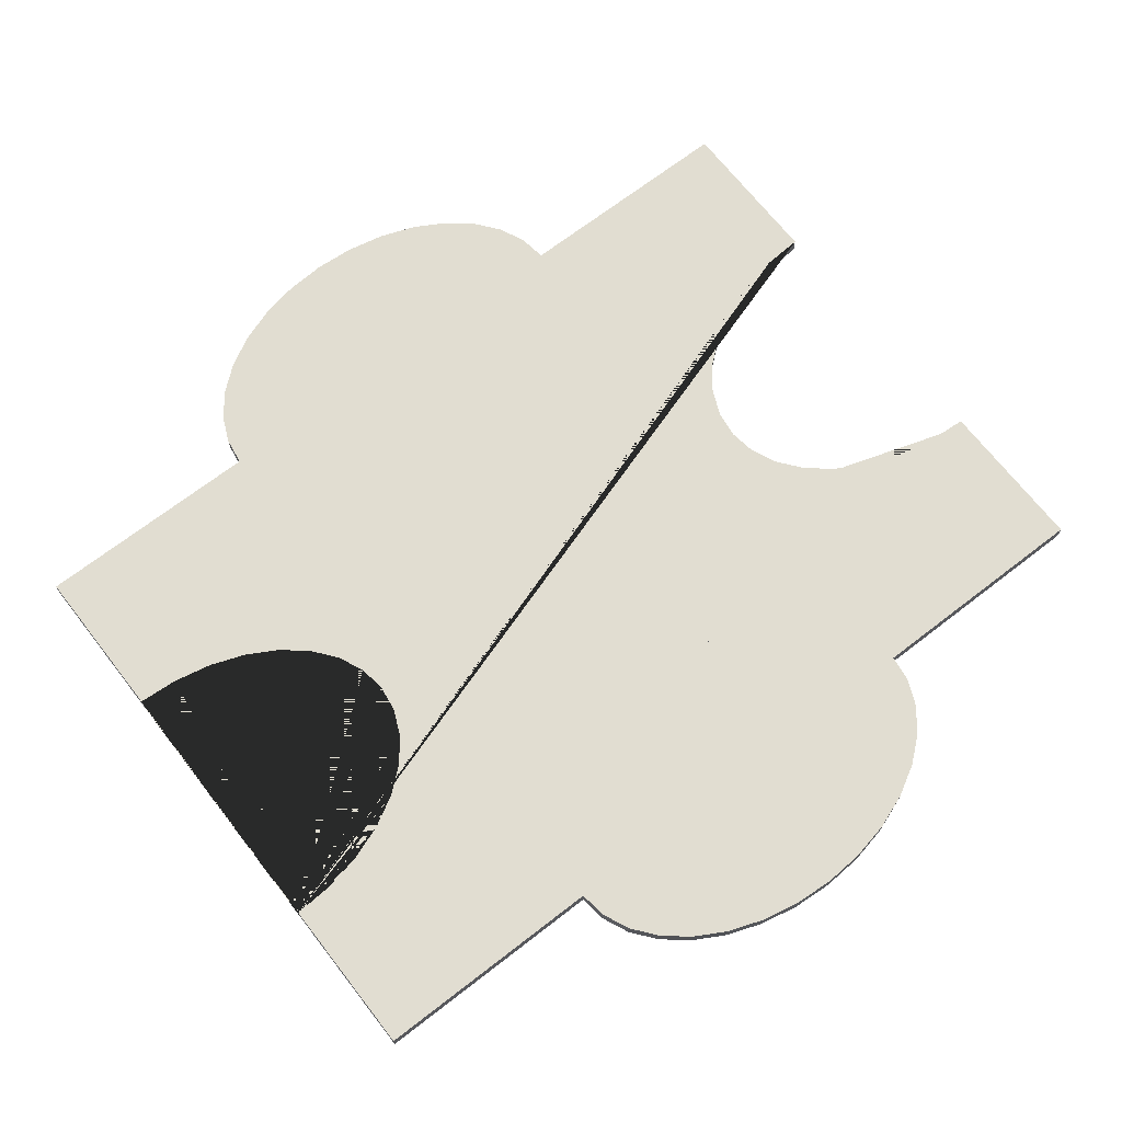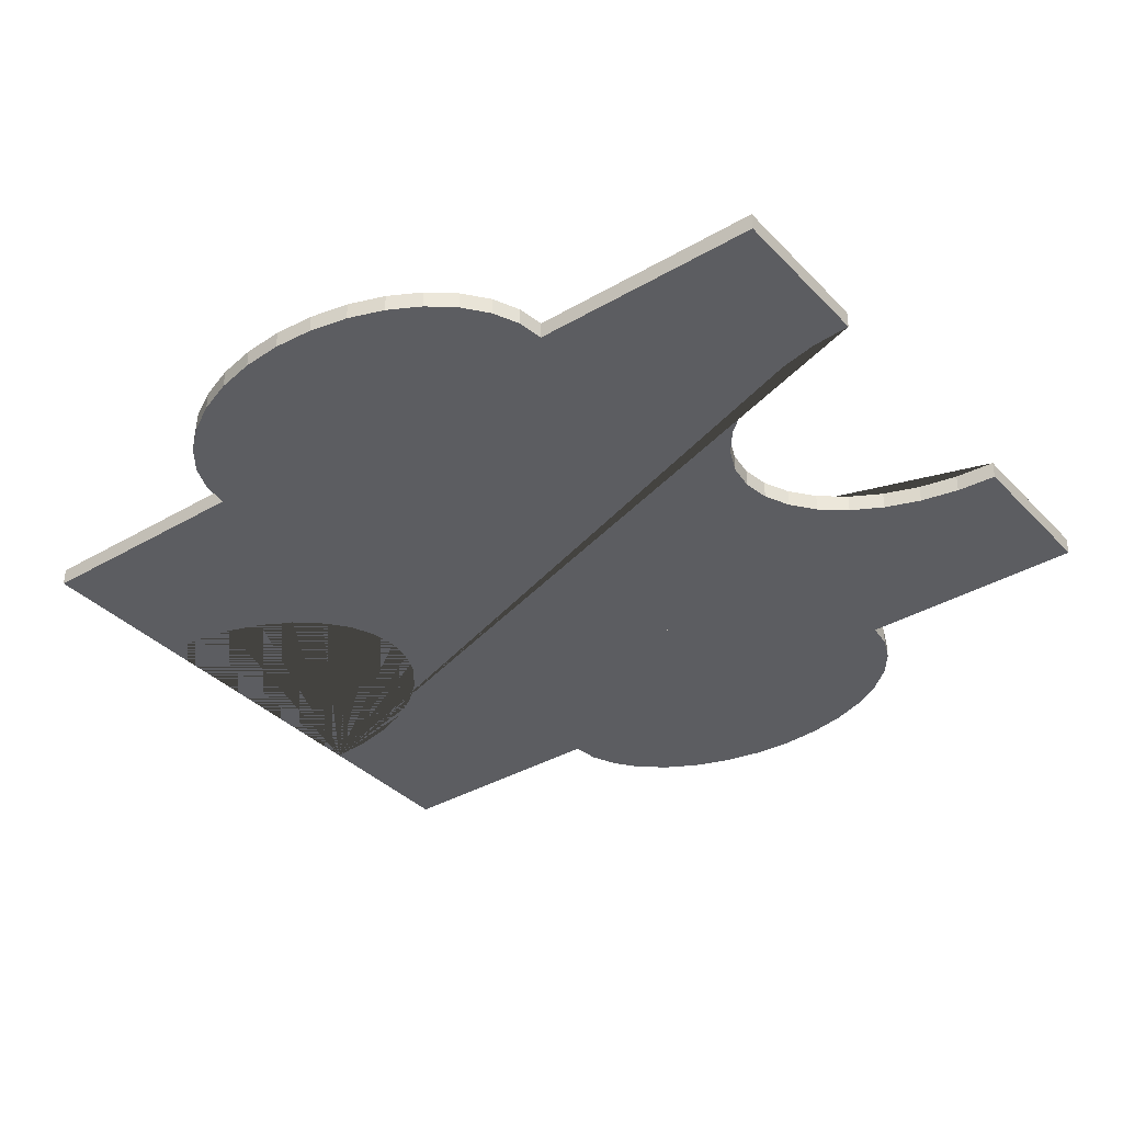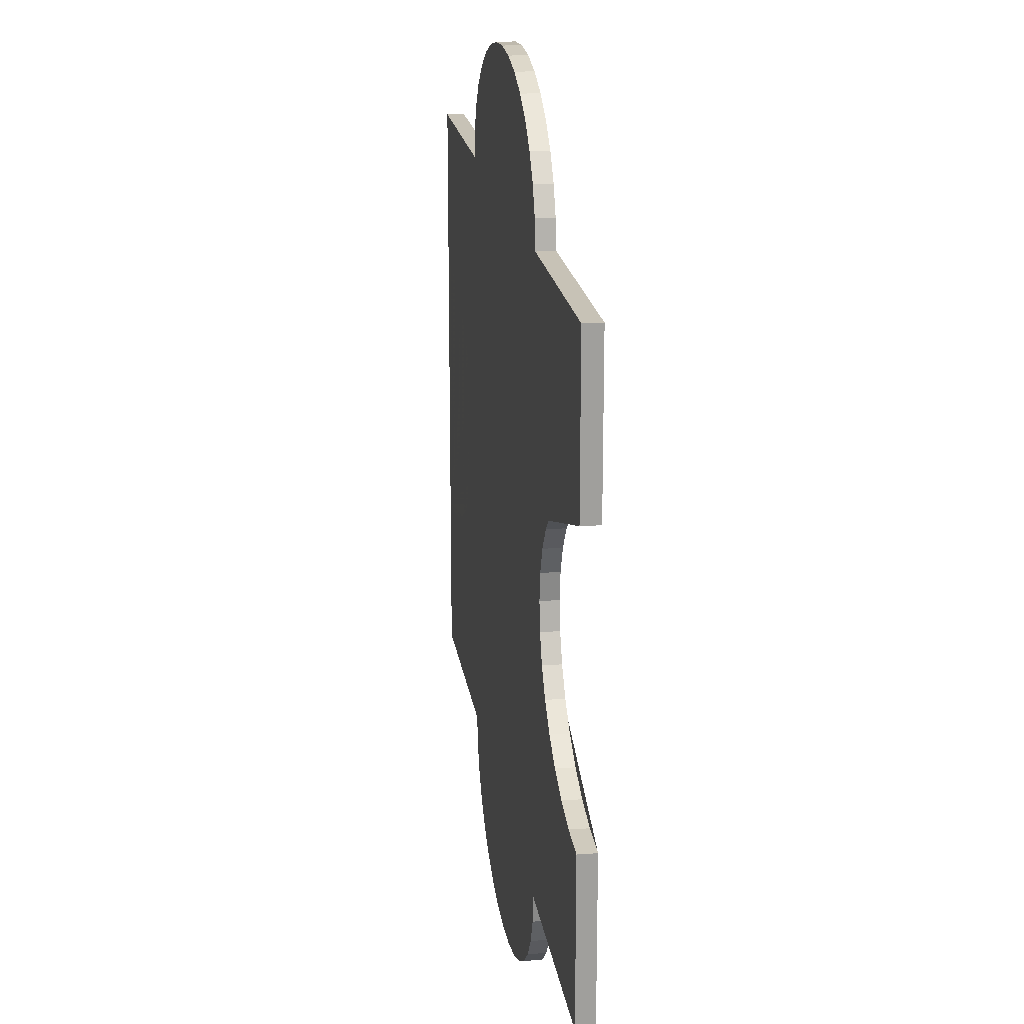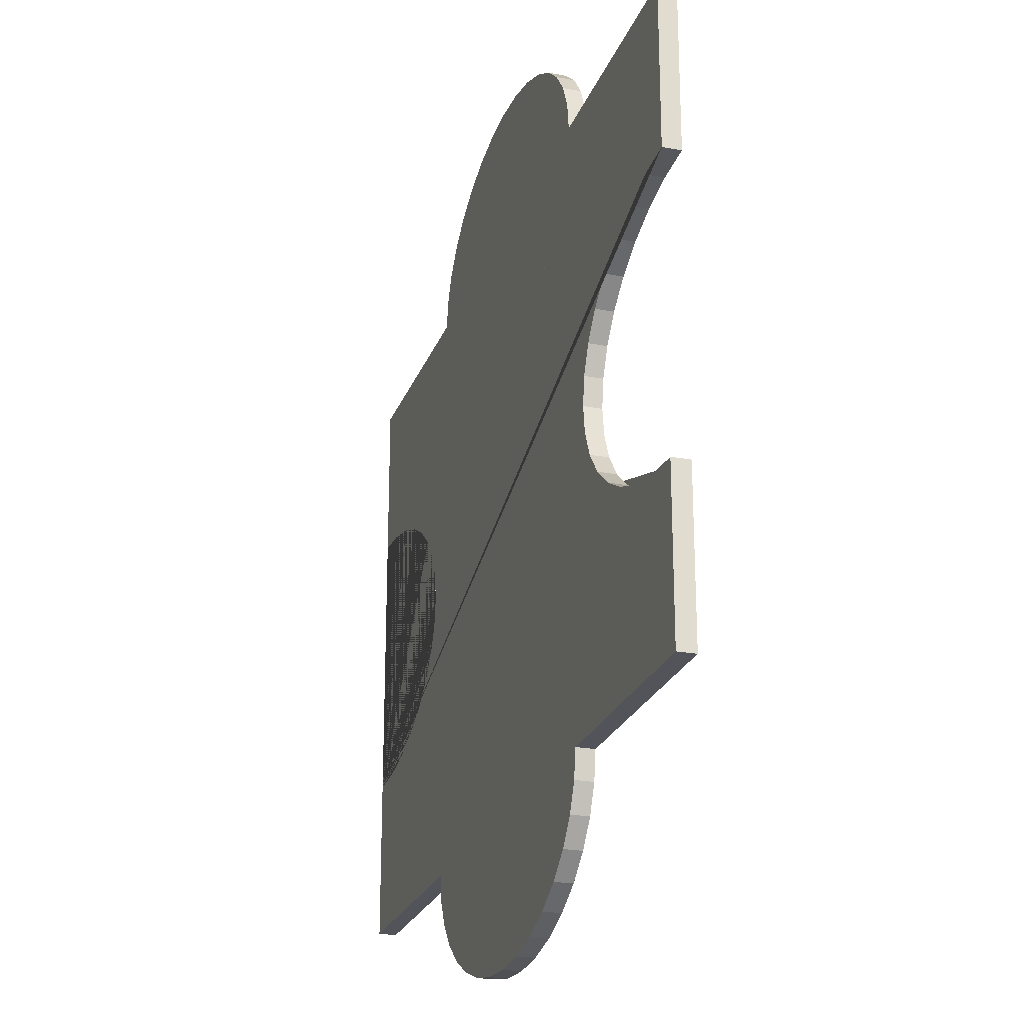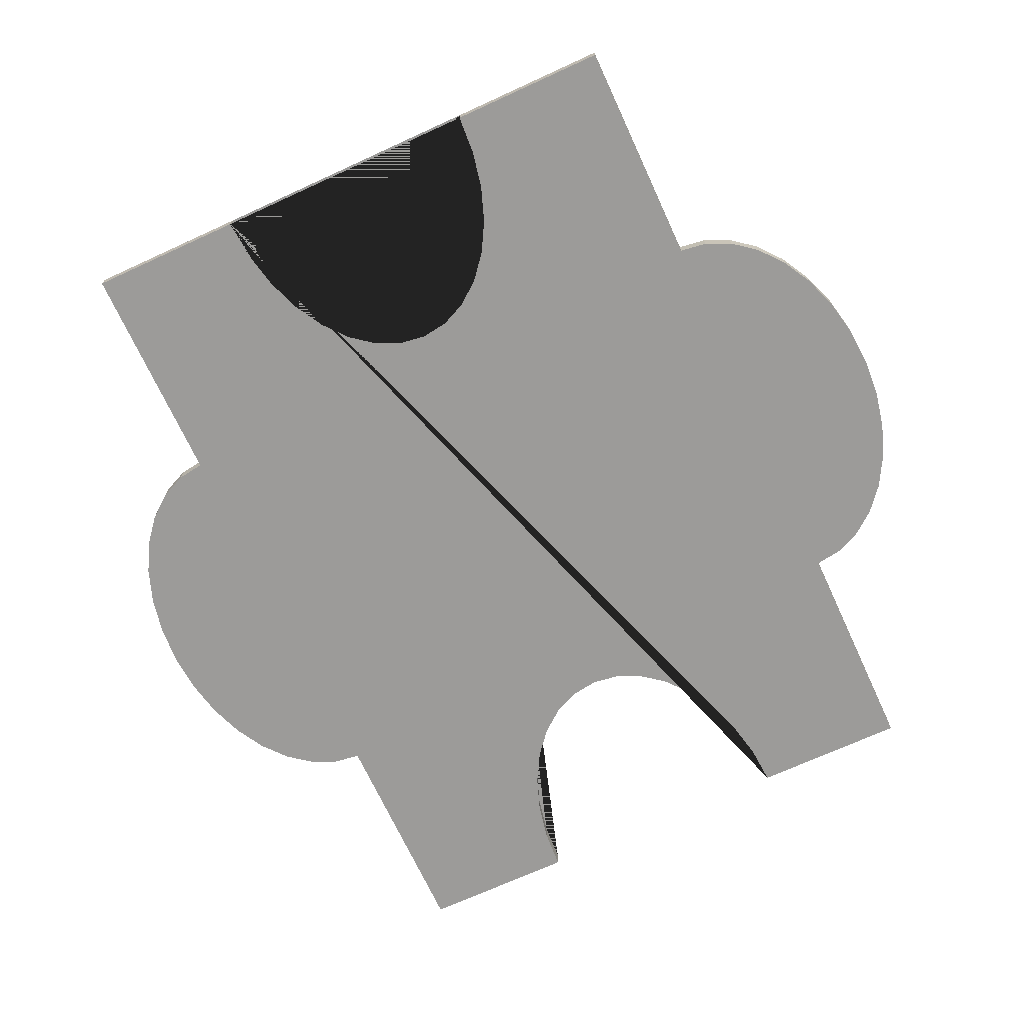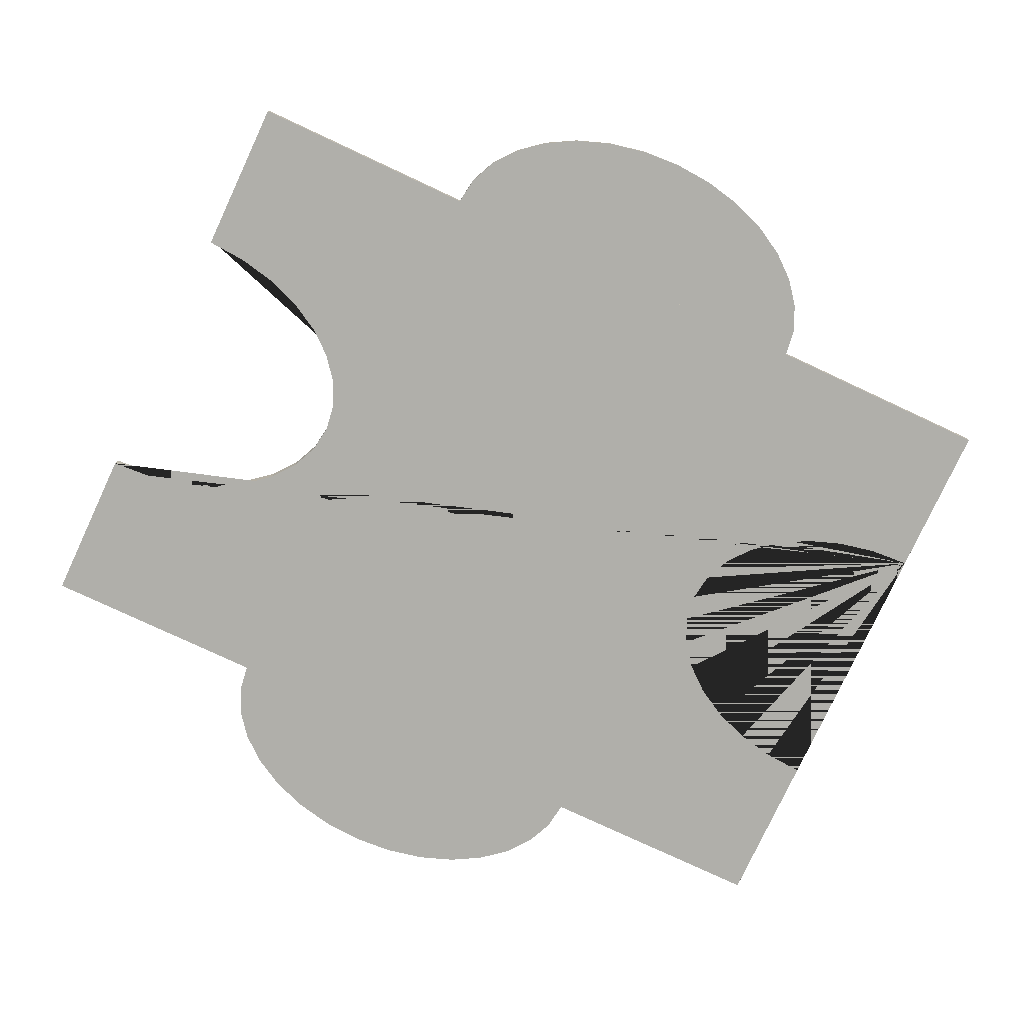
<metadata>
{"format":"obj","ext":"obj","renderer":"f3d","projection":"perspective","resolution":1024,"background":"white","views":[{"elev":68.7,"azim":142.2,"up":"+Z"},{"elev":-36.4,"azim":-142.7,"up":"+Z"},{"elev":19.1,"azim":-97.9,"up":"+Y"},{"elev":-23.8,"azim":-107.3,"up":"+Y"},{"elev":-69.8,"azim":114.7,"up":"+Z"},{"elev":-78.0,"azim":-25.0,"up":"+Z"}]}
</metadata>
<code>
o puzzle_piece_puzzle_piece
v 0.125 -0.0397 -0.0025
v 0.125 -0.0853 -0.0025
v -0.125 -0.0853 -0.0025
v -0.125 -0.0397 -0.0025
v -0.1137 -0.03893 -0.0025
v -0.1027 -0.03668 -0.0025
v -0.09268 -0.03301 -0.0025
v -0.08386 -0.02807 -0.0025
v -0.07663 -0.02206 -0.0025
v -0.07125 -0.01519 -0.0025
v -0.06794 -0.007745 -0.0025
v -0.06682 -0 -0.0025
v -0.06794 0.007745 -0.0025
v -0.07125 0.01519 -0.0025
v -0.07663 0.02206 -0.0025
v -0.08386 0.02807 -0.0025
v -0.09268 0.03301 -0.0025
v -0.1027 0.03668 -0.0025
v -0.1137 0.03893 -0.0025
v -0.125 0.0397 -0.0025
v -0.125 0.0853 -0.0025
v 0.125 0.0853 -0.0025
v 0.125 0.0397 -0.0025
v 0.1137 0.03893 -0.0025
v 0.1027 0.03668 -0.0025
v 0.09268 0.03301 -0.0025
v 0.08386 0.02807 -0.0025
v 0.07663 0.02206 -0.0025
v 0.07125 0.01519 -0.0025
v 0.06794 0.007745 -0.0025
v 0.06682 0 -0.0025
v 0.06794 -0.007745 -0.0025
v 0.07125 -0.01519 -0.0025
v 0.07663 -0.02206 -0.0025
v 0.08386 -0.02807 -0.0025
v 0.09268 -0.03301 -0.0025
v 0.1027 -0.03668 -0.0025
v 0.1137 -0.03893 -0.0025
v 0.125 0.0853 0.0025
v 0.125 0.0397 0.0025
v 0.125 -0.0853 0.0025
v 0.125 -0.0397 0.0025
v -0.125 0.0853 0.0025
v -0.125 0.0397 0.0025
v -0.1137 0.03893 0.0025
v -0.1027 0.03668 0.0025
v -0.09268 0.03301 0.0025
v -0.08386 0.02807 0.0025
v -0.07663 0.02206 0.0025
v -0.07125 0.01519 0.0025
v -0.06794 0.007745 0.0025
v -0.06682 -0 0.0025
v -0.06794 -0.007745 0.0025
v -0.07125 -0.01519 0.0025
v -0.07663 -0.02206 0.0025
v -0.08386 -0.02807 0.0025
v -0.09268 -0.03301 0.0025
v -0.1027 -0.03668 0.0025
v -0.1137 -0.03893 0.0025
v -0.125 -0.0397 0.0025
v -0.125 -0.0853 0.0025
v 0.1137 -0.03893 0.0025
v 0.1027 -0.03668 0.0025
v 0.09268 -0.03301 0.0025
v 0.08386 -0.02807 0.0025
v 0.07663 -0.02206 0.0025
v 0.07125 -0.01519 0.0025
v 0.06794 -0.007745 0.0025
v 0.06682 0 0.0025
v 0.06794 0.007745 0.0025
v 0.07125 0.01519 0.0025
v 0.07663 0.02206 0.0025
v 0.08386 0.02807 0.0025
v 0.09268 0.03301 0.0025
v 0.1027 0.03668 0.0025
v 0.1137 0.03893 0.0025
v -0 0.125 -0.0025
v -0 0.125 0.0025
v 0.01135 0.1242 0.0025
v 0.01135 0.1242 -0.0025
v 0.02227 0.122 0.0025
v 0.02227 0.122 -0.0025
v 0.03232 0.1183 0.0025
v 0.03232 0.1183 -0.0025
v 0.04113 0.1134 0.0025
v 0.04113 0.1134 -0.0025
v 0.04837 0.1074 0.0025
v 0.04837 0.1074 -0.0025
v 0.05375 0.1005 0.0025
v 0.05375 0.1005 -0.0025
v 0.05706 0.09305 0.0025
v 0.05706 0.09305 -0.0025
v 0.05817 0.0853 0.0025
v 0.05817 0.0853 -0.0025
v 0.05706 0.07755 0.0025
v 0.05706 0.07755 -0.0025
v 0.05375 0.07011 0.0025
v 0.05375 0.07011 -0.0025
v 0.04837 0.06324 0.0025
v 0.04837 0.06324 -0.0025
v 0.04113 0.05723 0.0025
v 0.04113 0.05723 -0.0025
v 0.03232 0.05229 0.0025
v 0.03232 0.05229 -0.0025
v 0.02227 0.04863 0.0025
v 0.02227 0.04863 -0.0025
v 0.01135 0.04637 0.0025
v 0.01135 0.04637 -0.0025
v -0 0.0456 0.0025
v -0 0.0456 -0.0025
v -0.01135 0.04637 0.0025
v -0.01135 0.04637 -0.0025
v -0.02227 0.04863 0.0025
v -0.02227 0.04863 -0.0025
v -0.03232 0.05229 0.0025
v -0.03232 0.05229 -0.0025
v -0.04113 0.05723 0.0025
v -0.04113 0.05723 -0.0025
v -0.04837 0.06324 0.0025
v -0.04837 0.06324 -0.0025
v -0.05375 0.07011 0.0025
v -0.05375 0.07011 -0.0025
v -0.05706 0.07755 0.0025
v -0.05706 0.07755 -0.0025
v -0.05817 0.0853 0.0025
v -0.05817 0.0853 -0.0025
v -0.05706 0.09305 0.0025
v -0.05706 0.09305 -0.0025
v -0.05375 0.1005 0.0025
v -0.05375 0.1005 -0.0025
v -0.04837 0.1074 0.0025
v -0.04837 0.1074 -0.0025
v -0.04113 0.1134 0.0025
v -0.04113 0.1134 -0.0025
v -0.03232 0.1183 0.0025
v -0.03232 0.1183 -0.0025
v -0.02227 0.122 0.0025
v -0.02227 0.122 -0.0025
v -0.01135 0.1242 -0.0025
v -0.01135 0.1242 0.0025
v 0 -0.0456 -0.0025
v 0 -0.0456 0.0025
v 0.01135 -0.04637 0.0025
v 0.01135 -0.04637 -0.0025
v 0.02227 -0.04863 0.0025
v 0.02227 -0.04863 -0.0025
v 0.03232 -0.05229 0.0025
v 0.03232 -0.05229 -0.0025
v 0.04113 -0.05723 0.0025
v 0.04113 -0.05723 -0.0025
v 0.04837 -0.06324 0.0025
v 0.04837 -0.06324 -0.0025
v 0.05375 -0.07011 0.0025
v 0.05375 -0.07011 -0.0025
v 0.05706 -0.07755 0.0025
v 0.05706 -0.07755 -0.0025
v 0.05817 -0.0853 0.0025
v 0.05817 -0.0853 -0.0025
v 0.05706 -0.09305 0.0025
v 0.05706 -0.09305 -0.0025
v 0.05375 -0.1005 0.0025
v 0.05375 -0.1005 -0.0025
v 0.04837 -0.1074 0.0025
v 0.04837 -0.1074 -0.0025
v 0.04113 -0.1134 0.0025
v 0.04113 -0.1134 -0.0025
v 0.03232 -0.1183 0.0025
v 0.03232 -0.1183 -0.0025
v 0.02227 -0.122 0.0025
v 0.02227 -0.122 -0.0025
v 0.01135 -0.1242 0.0025
v 0.01135 -0.1242 -0.0025
v 0 -0.125 0.0025
v 0 -0.125 -0.0025
v -0.01135 -0.1242 0.0025
v -0.01135 -0.1242 -0.0025
v -0.02227 -0.122 0.0025
v -0.02227 -0.122 -0.0025
v -0.03232 -0.1183 0.0025
v -0.03232 -0.1183 -0.0025
v -0.04113 -0.1134 0.0025
v -0.04113 -0.1134 -0.0025
v -0.04837 -0.1074 0.0025
v -0.04837 -0.1074 -0.0025
v -0.05375 -0.1005 0.0025
v -0.05375 -0.1005 -0.0025
v -0.05706 -0.09305 0.0025
v -0.05706 -0.09305 -0.0025
v -0.05817 -0.0853 0.0025
v -0.05817 -0.0853 -0.0025
v -0.05706 -0.07755 0.0025
v -0.05706 -0.07755 -0.0025
v -0.05375 -0.07011 0.0025
v -0.05375 -0.07011 -0.0025
v -0.04837 -0.06324 0.0025
v -0.04837 -0.06324 -0.0025
v -0.04113 -0.05723 0.0025
v -0.04113 -0.05723 -0.0025
v -0.03232 -0.05229 0.0025
v -0.03232 -0.05229 -0.0025
v -0.02227 -0.04863 0.0025
v -0.02227 -0.04863 -0.0025
v -0.01135 -0.04637 0.0025
v -0.01135 -0.04637 -0.0025
f 1 2 3 4 5 6 7 8 9 10 11 12 13 14 15 16 17 18 19 20 21 22 23 24 25 26 27 28 29 30 31 32 33 34 35 36 37 38
f 23 22 39 40
f 41 2 1 42
f 40 39 43 44 45 46 47 48 49 50 51 52 53 54 55 56 57 58 59 60 61 41 42 62 63 64 65 66 67 68 69 70 71 72 73 74 75 76
f 44 43 21 20
f 4 3 61 60
f 2 41 61 3
f 39 22 21 43
f 1 38 62 42
f 38 37 63 62
f 37 36 64 63
f 36 35 65 64
f 34 66 65 35
f 33 67 66 34
f 32 68 67 33
f 31 69 68 32
f 30 70 69 31
f 29 71 70 30
f 28 72 71 29
f 27 73 72 28
f 26 74 73 27
f 25 75 74 26
f 24 76 75 25
f 40 76 24 23
f 53 52 12 11
f 11 10 54 53
f 10 9 55 54
f 9 8 56 55
f 8 7 57 56
f 7 6 58 57
f 6 5 59 58
f 60 59 5 4
f 20 19 45 44
f 18 46 45 19
f 17 47 46 18
f 16 48 47 17
f 16 15 49 48
f 15 14 50 49
f 14 13 51 50
f 13 12 52 51
f 77 78 79 80
f 80 79 81 82
f 82 81 83 84
f 84 83 85 86
f 86 85 87 88
f 88 87 89 90
f 90 89 91 92
f 92 91 93 94
f 94 93 95 96
f 96 95 97 98
f 98 97 99 100
f 100 99 101 102
f 102 101 103 104
f 104 103 105 106
f 106 105 107 108
f 108 107 109 110
f 110 109 111 112
f 112 111 113 114
f 114 113 115 116
f 116 115 117 118
f 118 117 119 120
f 120 119 121 122
f 122 121 123 124
f 124 123 125 126
f 126 125 127 128
f 128 127 129 130
f 130 129 131 132
f 132 131 133 134
f 134 133 135 136
f 136 135 137 138
f 77 80 82 84 86 88 90 92 94 126 128 130 132 134 136 138 139
f 138 137 140 139
f 139 140 78 77
f 141 142 143 144
f 144 143 145 146
f 146 145 147 148
f 148 147 149 150
f 150 149 151 152
f 152 151 153 154
f 154 153 155 156
f 156 155 157 158
f 158 157 159 160
f 160 159 161 162
f 162 161 163 164
f 164 163 165 166
f 166 165 167 168
f 168 167 169 170
f 170 169 171 172
f 172 171 173 174
f 174 173 175 176
f 176 175 177 178
f 178 177 179 180
f 180 179 181 182
f 182 181 183 184
f 184 183 185 186
f 186 185 187 188
f 188 187 189 190
f 190 189 191 192
f 192 191 193 194
f 194 193 195 196
f 196 195 197 198
f 198 197 199 200
f 200 199 201 202
f 157 189 187 185 183 181 179 177 175 173 171 169 167 165 163 161 159
f 202 201 203 204
f 204 203 142 141
f 190 158 160 162 164 166 168 170 172 174 176 178 180 182 184 186 188
f 79 78 140 137 135 133 131 129 127 125 93 91 89 87 85 83 81

</code>
